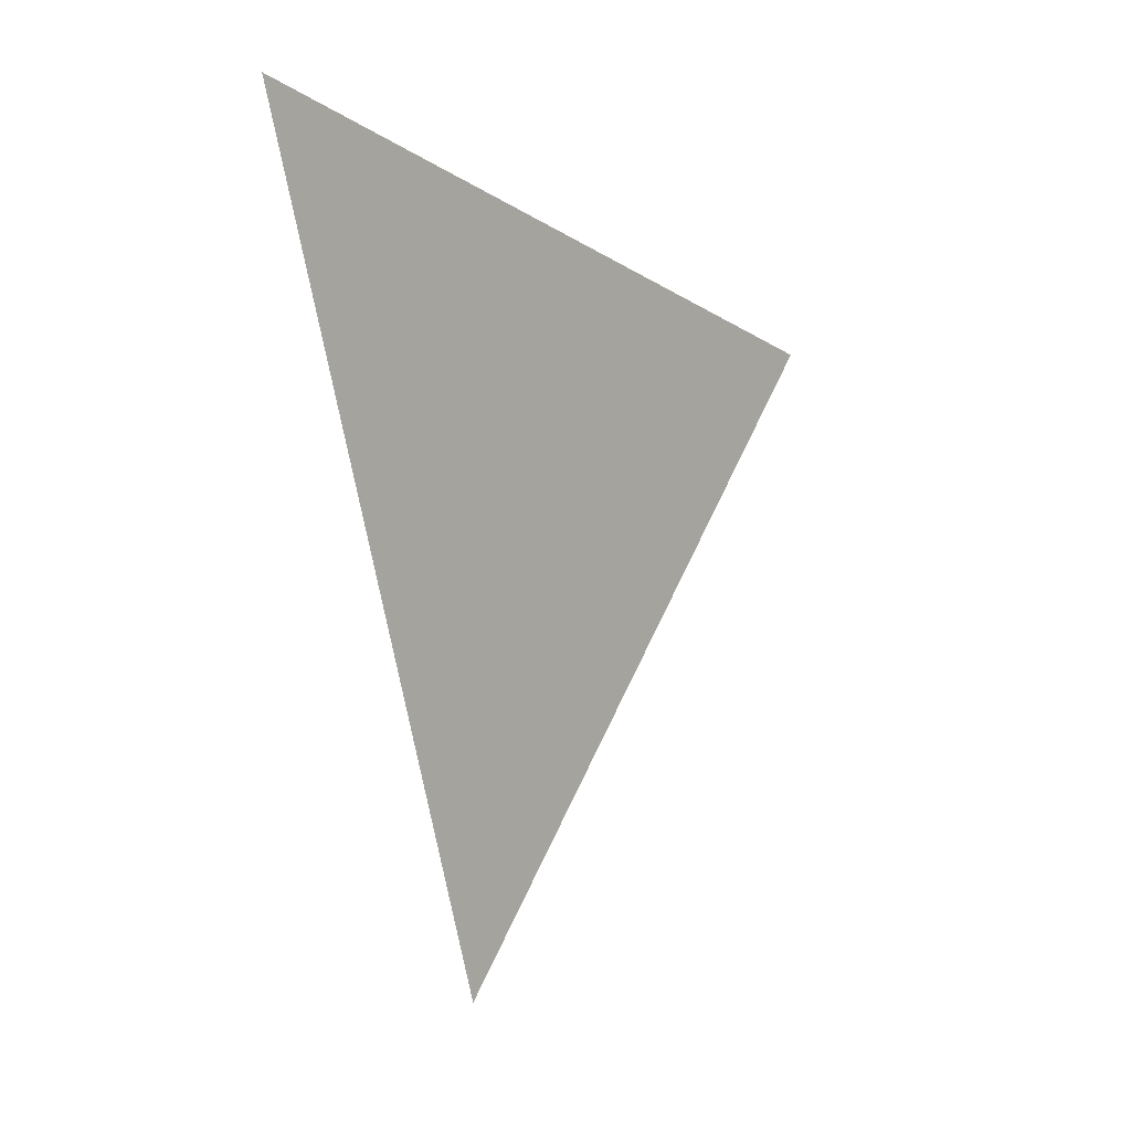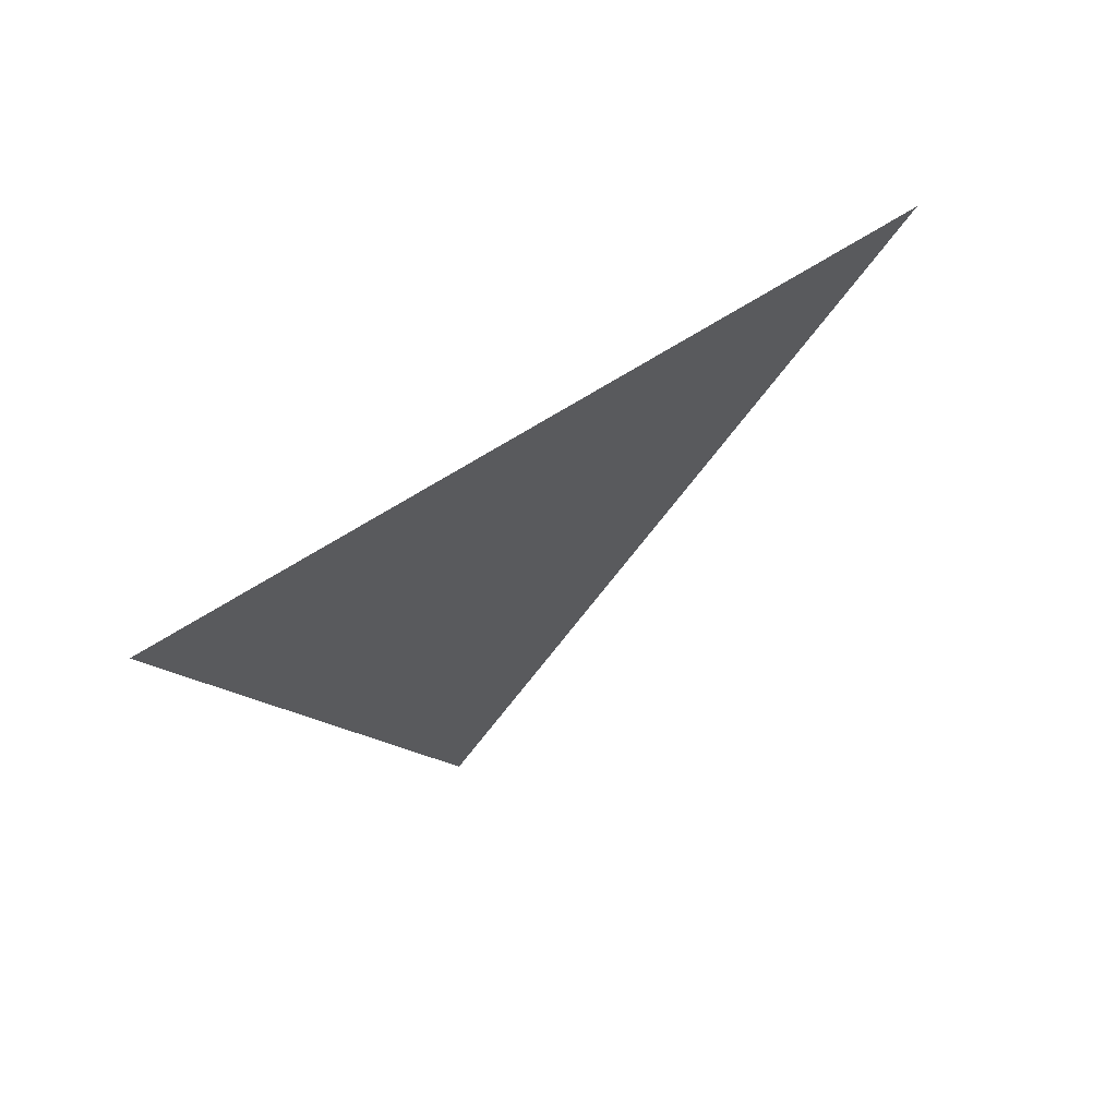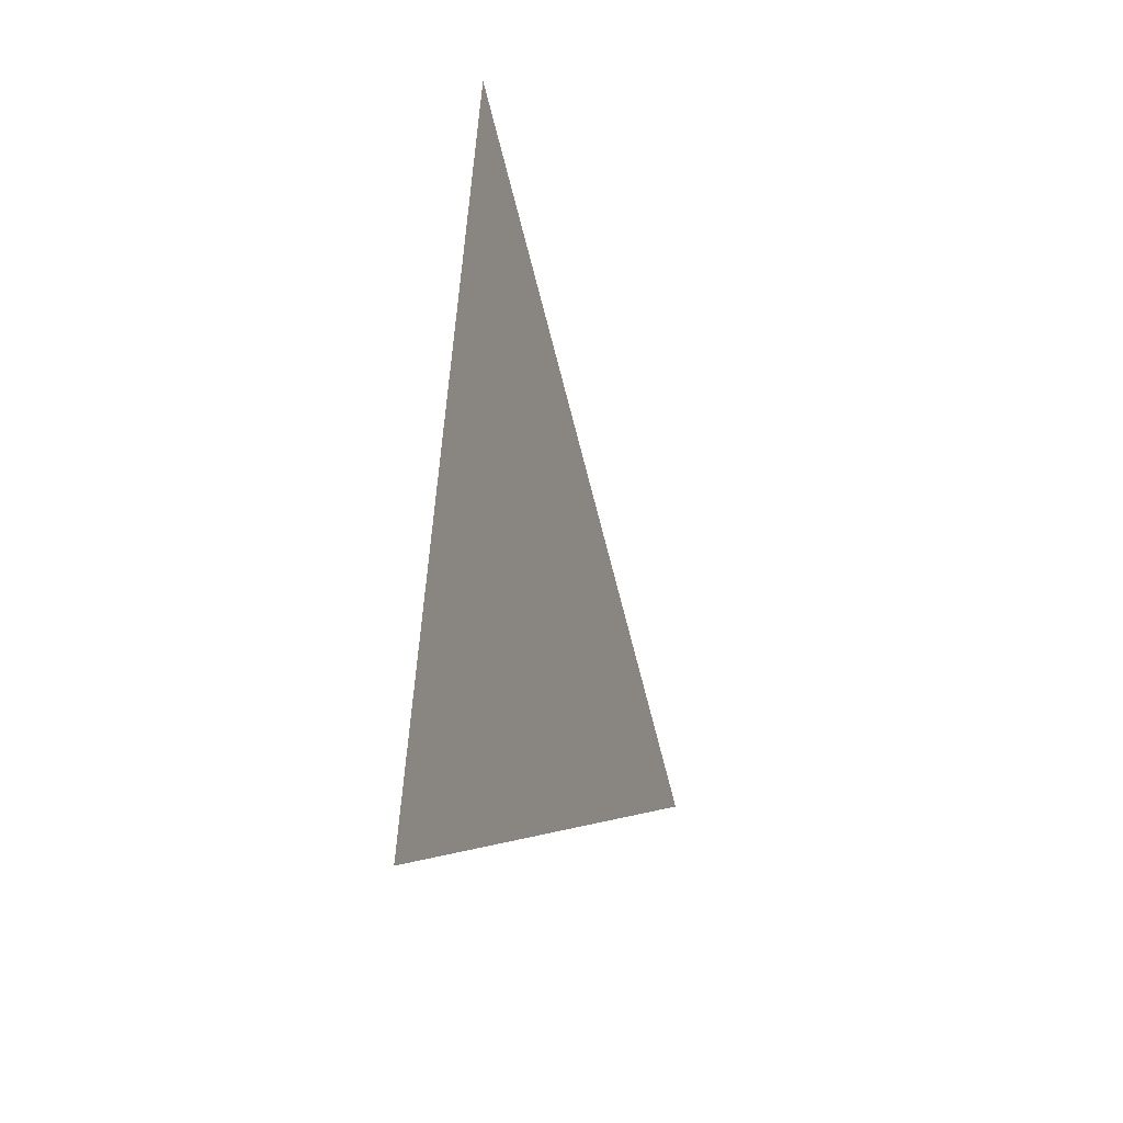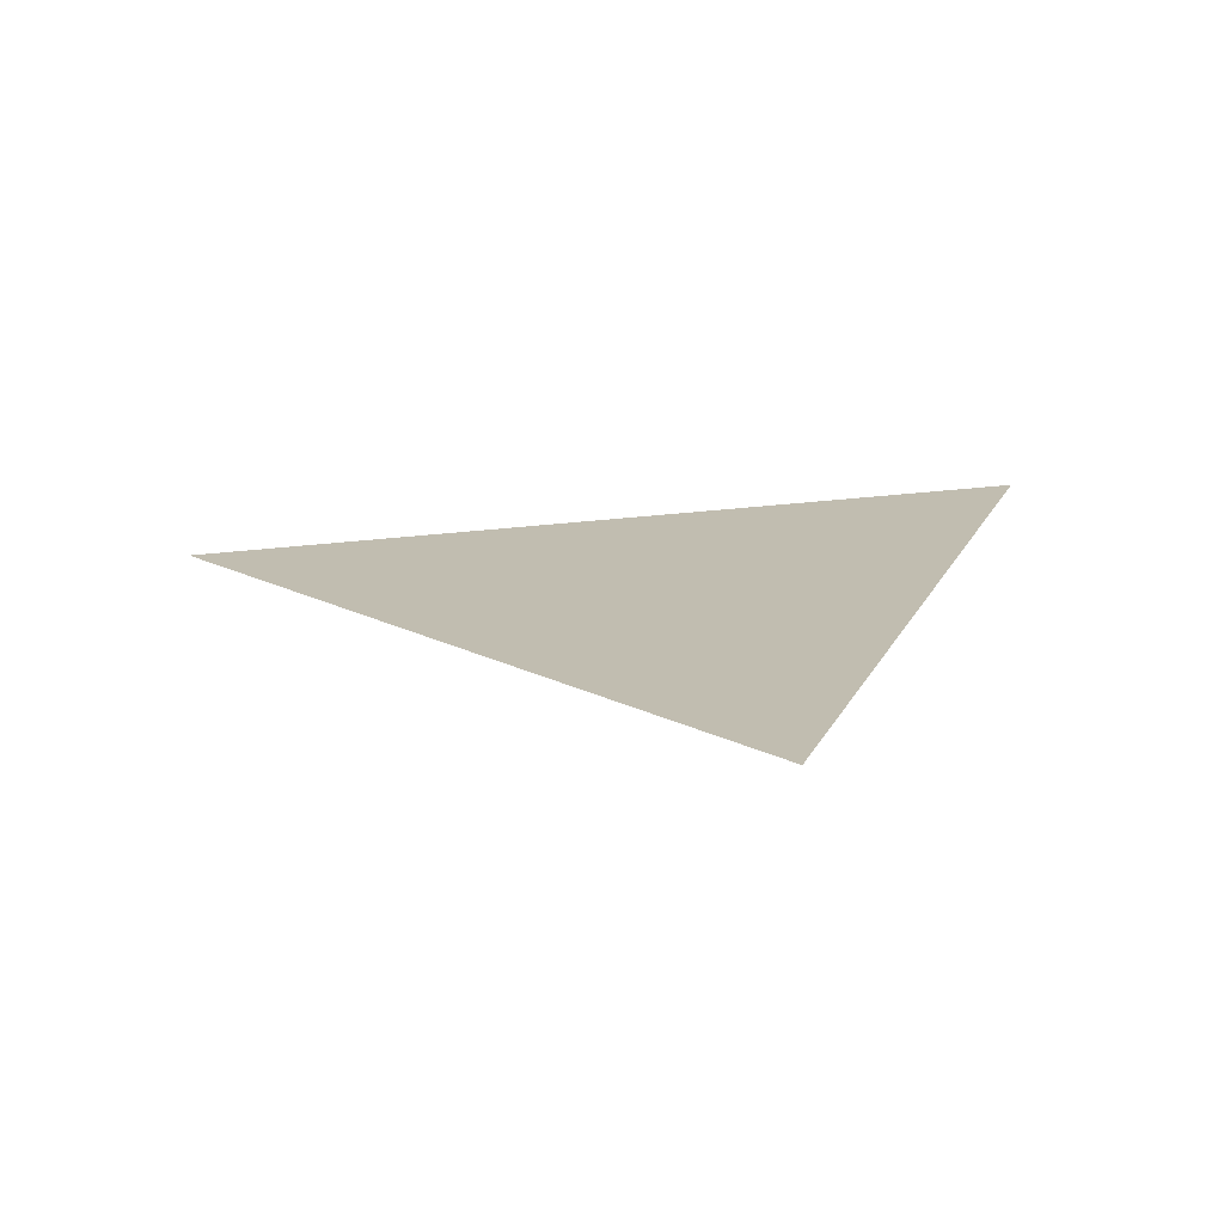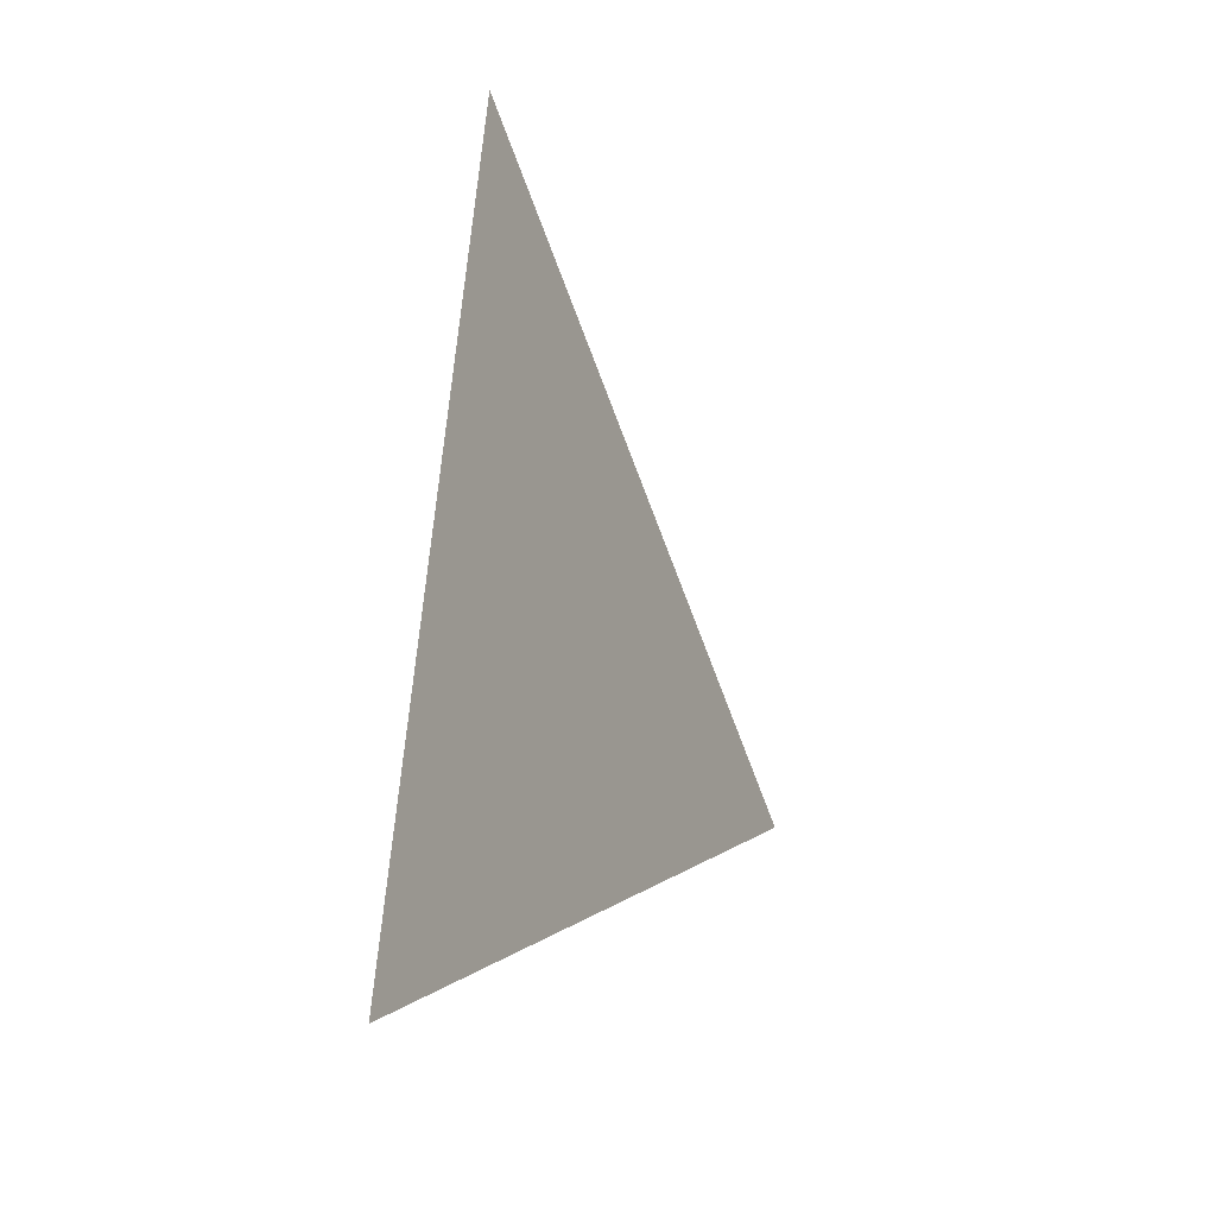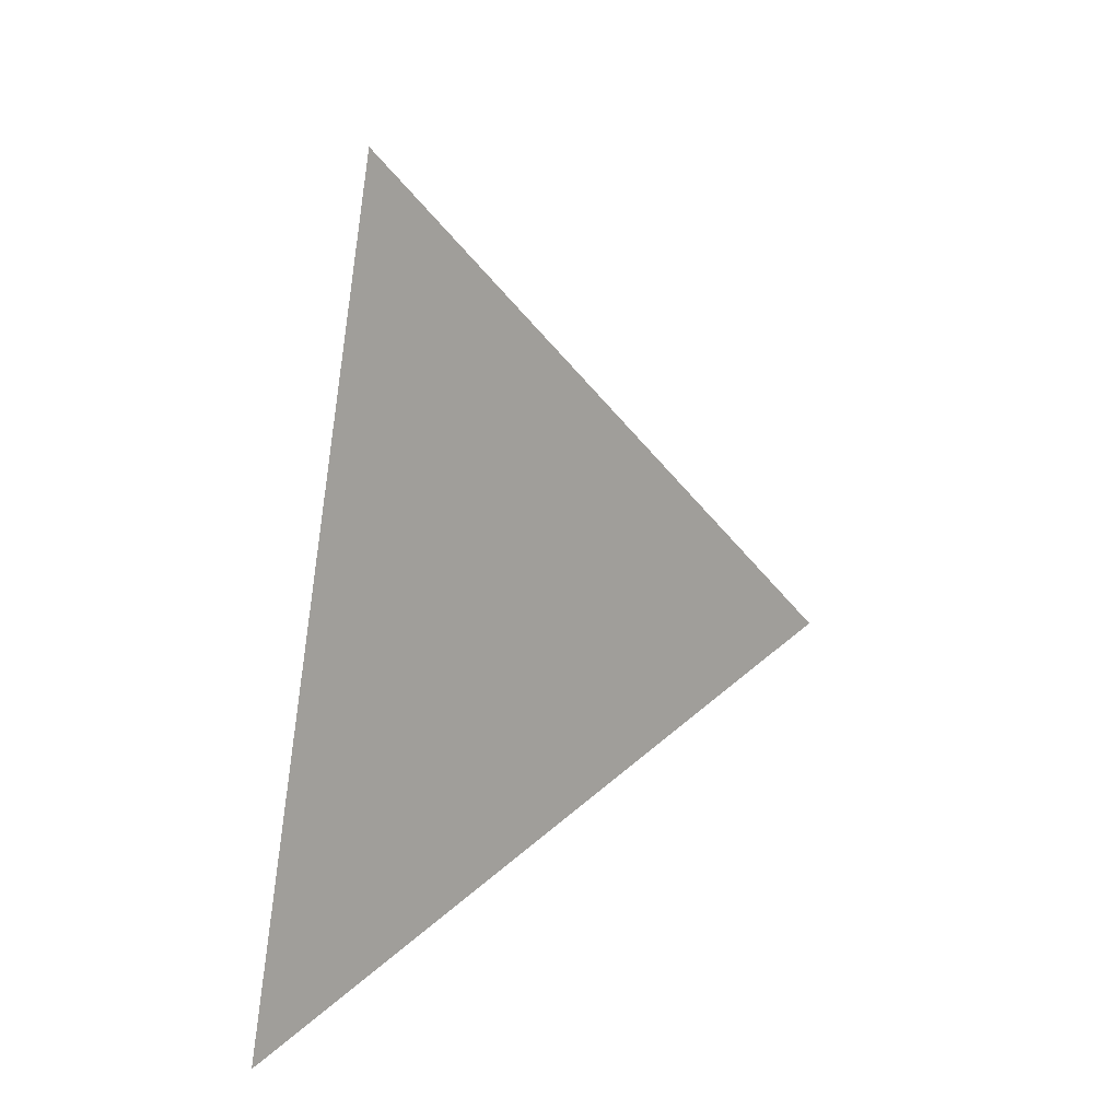
<metadata>
{"format":"obj","ext":"obj","renderer":"f3d","projection":"perspective","resolution":1024,"background":"white","views":[{"elev":-0.9,"azim":-143.1,"up":"+Y"},{"elev":67.2,"azim":-127.3,"up":"+Y"},{"elev":-23.0,"azim":-161.2,"up":"+Z"},{"elev":-72.9,"azim":92.1,"up":"+Y"},{"elev":-15.4,"azim":-154.0,"up":"+Z"},{"elev":13.2,"azim":-134.8,"up":"+Z"}]}
</metadata>
<code>
v -1.227 2.774 0.8907
v -1.227 2.757 0.9757
v -1.227 2.692 0.9189
g group_123563944_140627908446864
f 1 2 3

</code>
